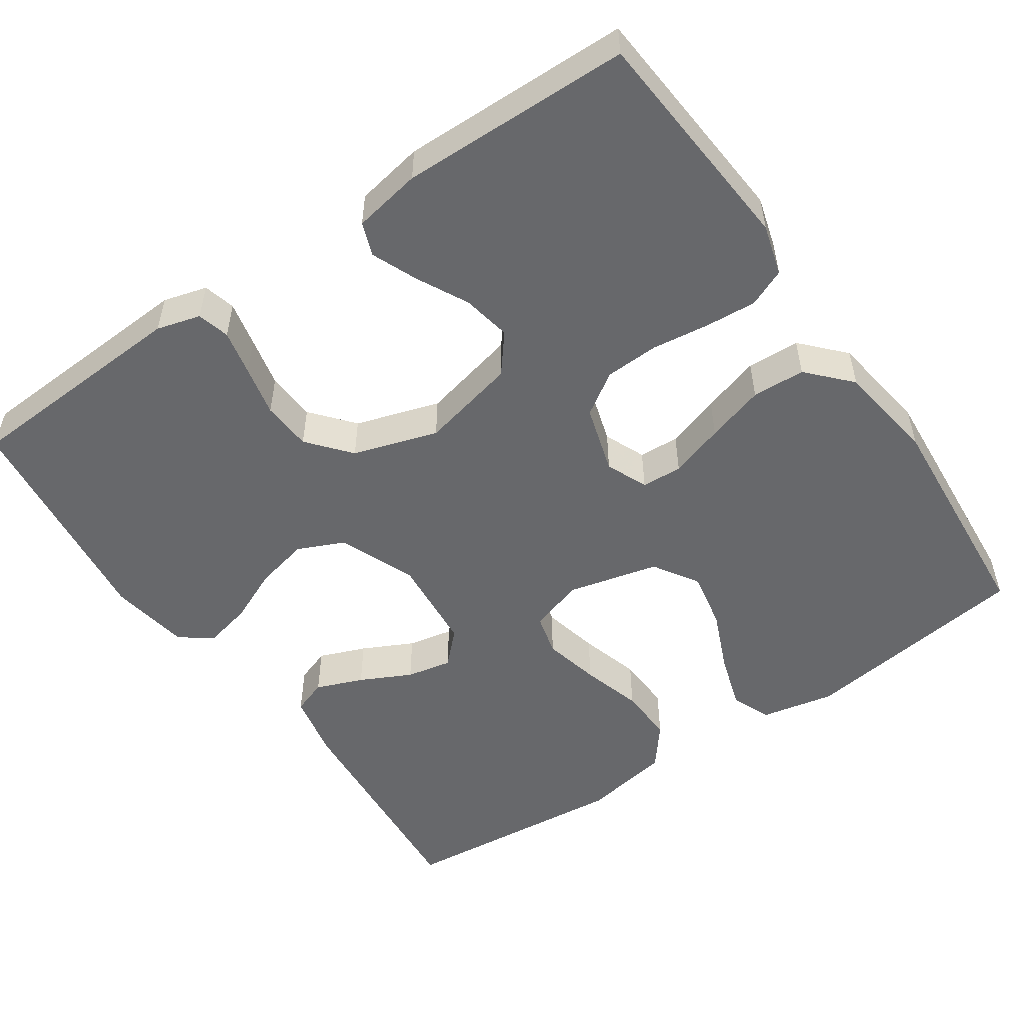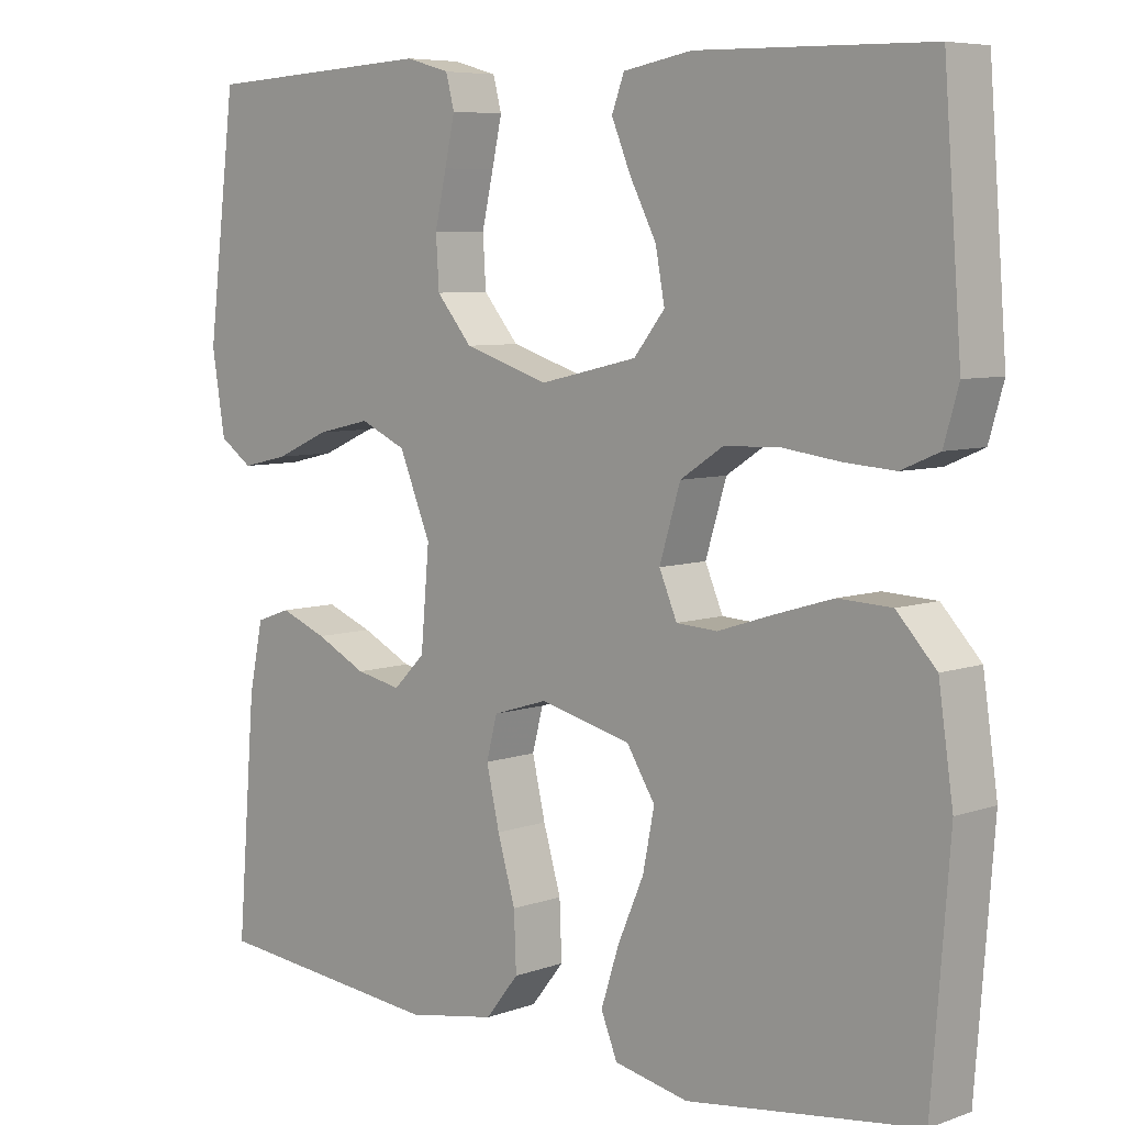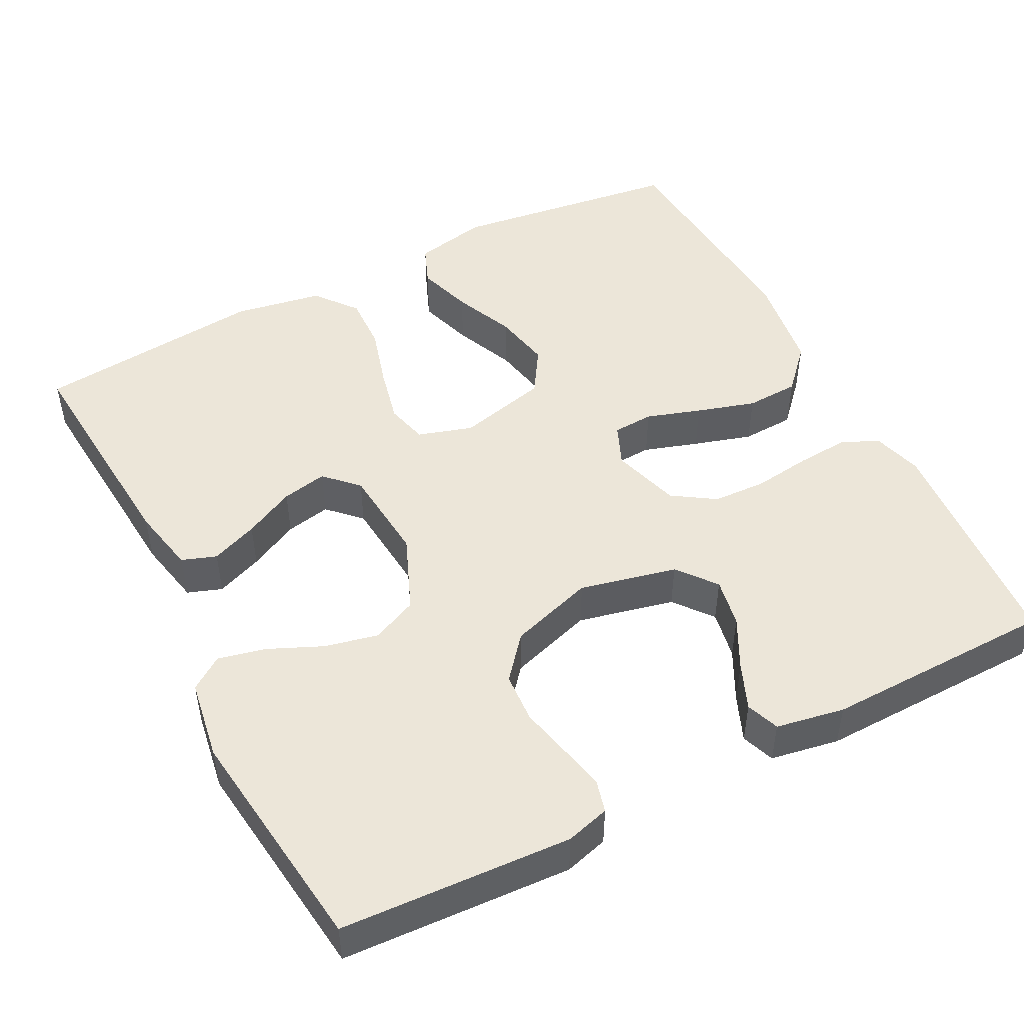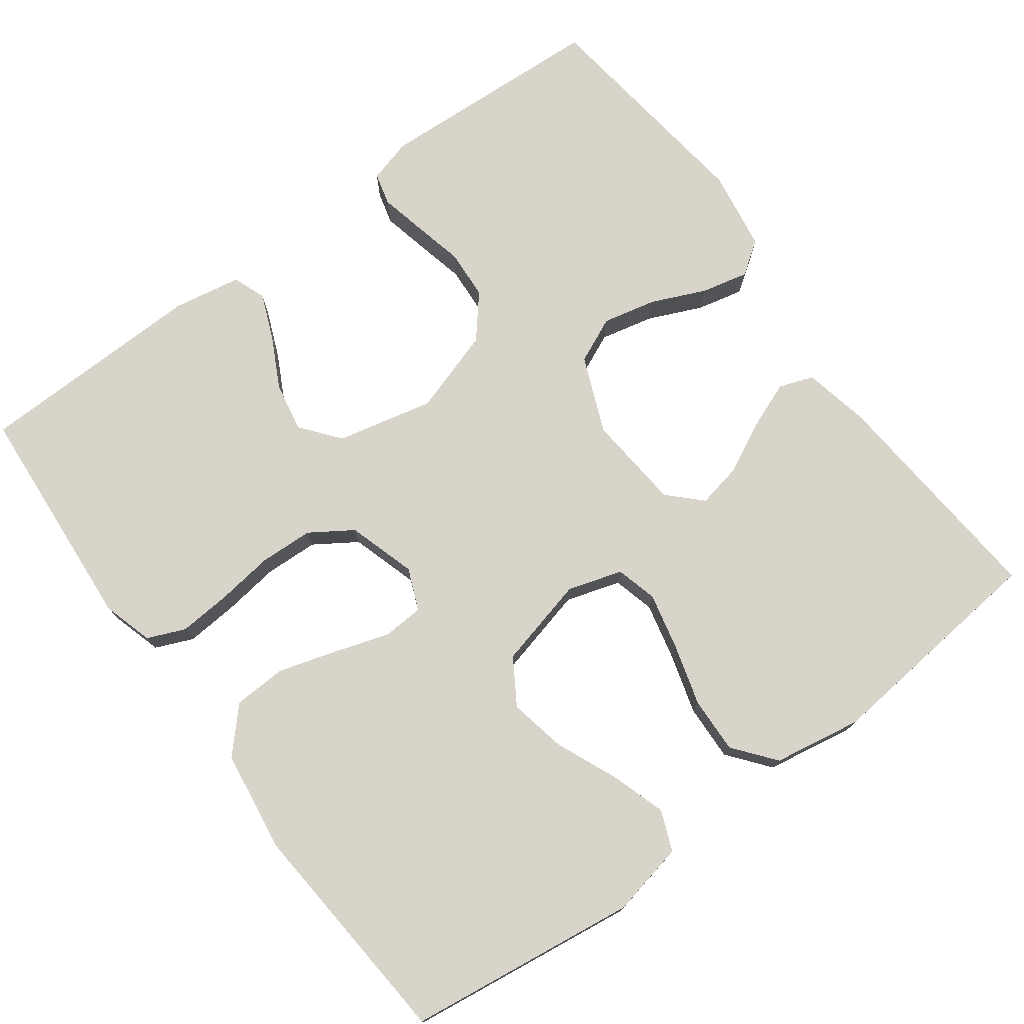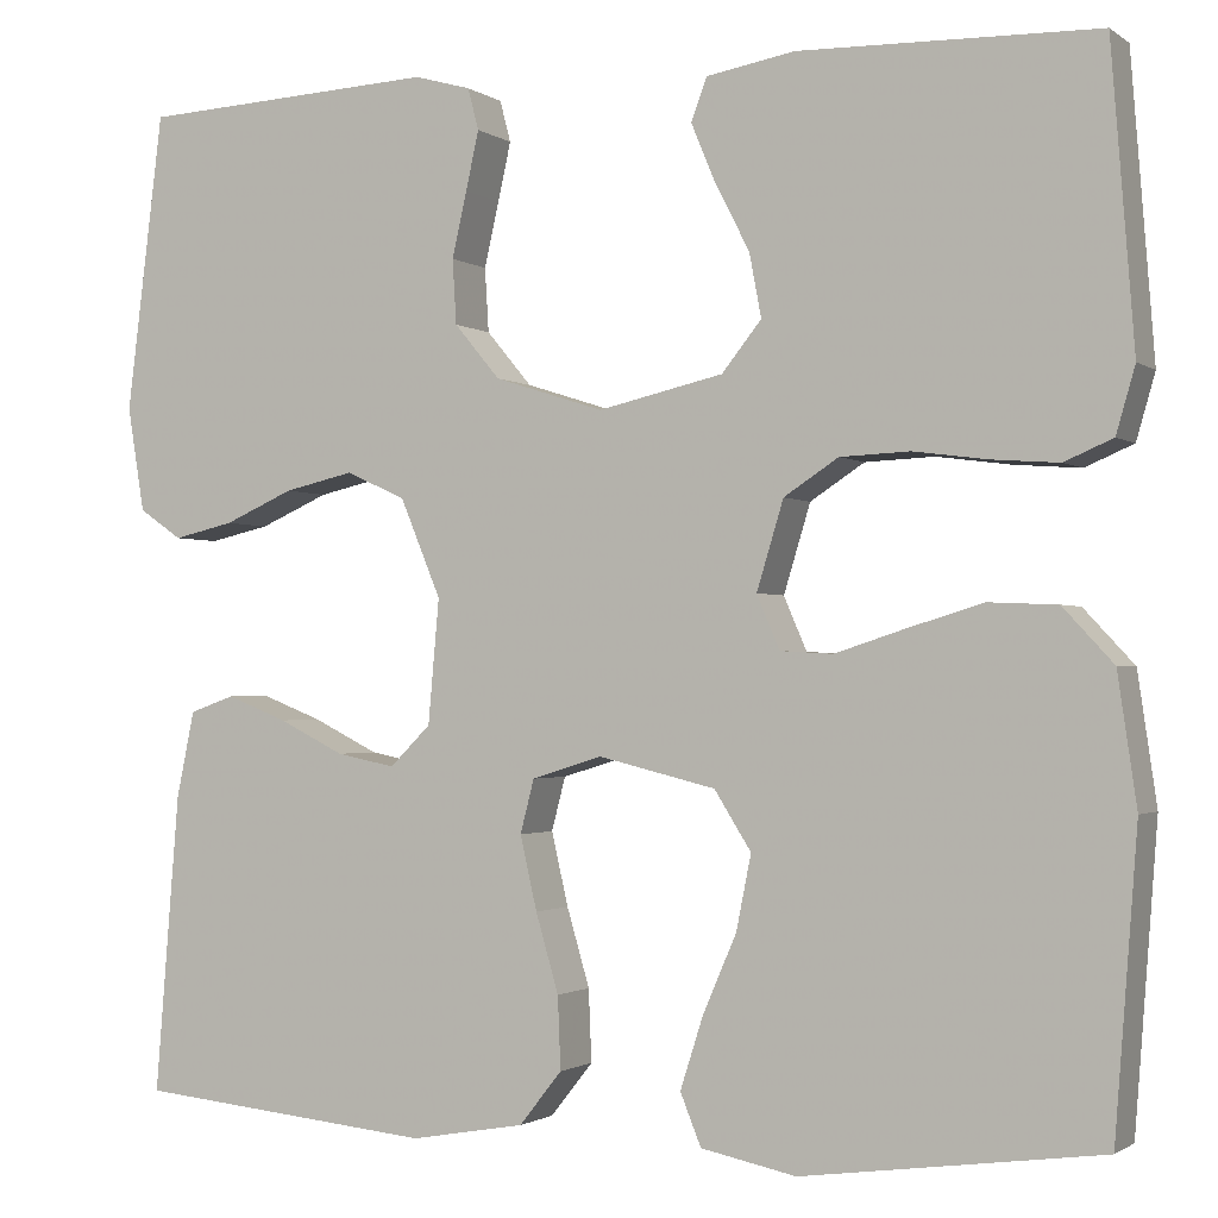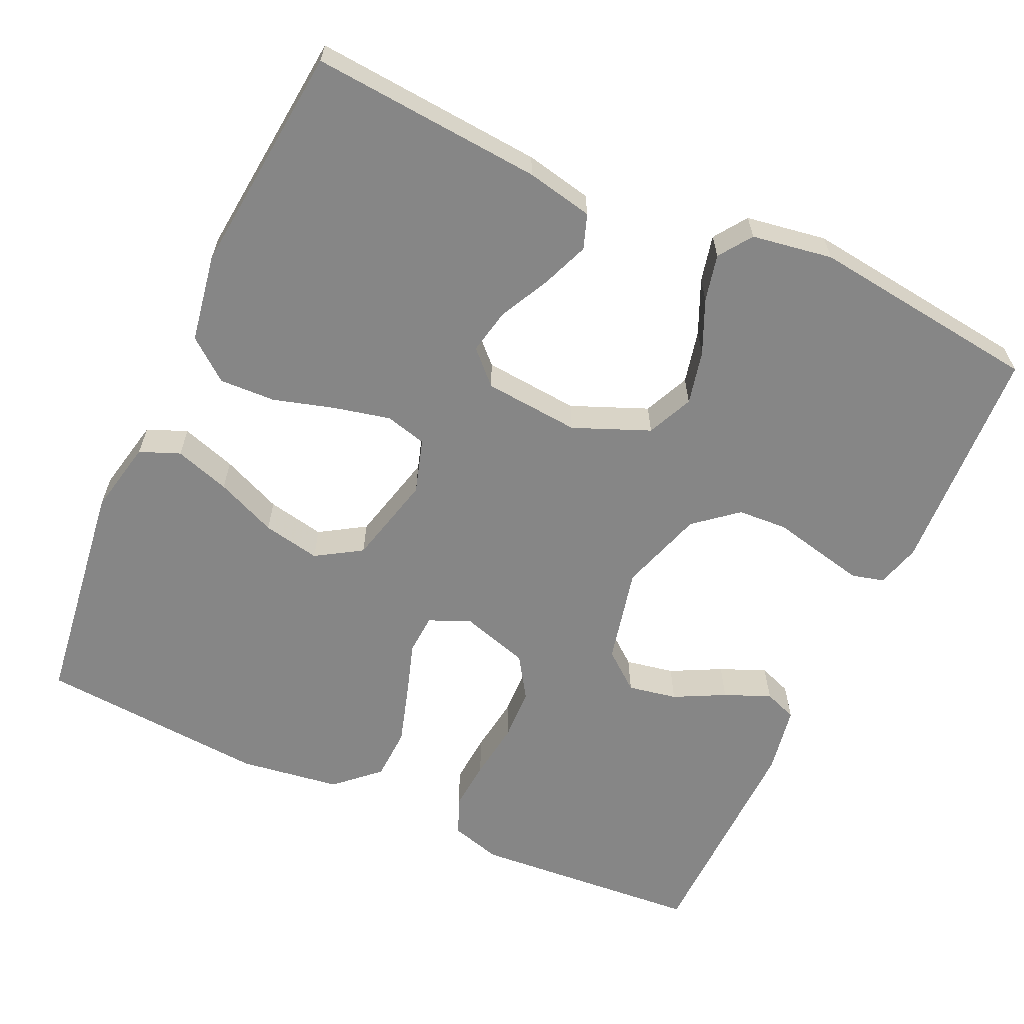
<metadata>
{"format":"obj","ext":"obj","renderer":"f3d","projection":"perspective","resolution":1024,"background":"white","views":[{"elev":-52.4,"azim":34.5,"up":"+Y"},{"elev":6.7,"azim":43.9,"up":"+Z"},{"elev":48.7,"azim":-27.3,"up":"+Y"},{"elev":75.5,"azim":143.5,"up":"+Y"},{"elev":-1.5,"azim":24.7,"up":"+Z"},{"elev":-62.0,"azim":-114.7,"up":"+Y"}]}
</metadata>
<code>
v 0.5 0.07 0.5
v 0.523 0.07 0.2
v 0.504 0.07 0.134
v 0.455 0.07 0.113
v 0.388 0.07 0.118
v 0.313 0.07 0.128
v 0.243 0.07 0.125
v 0.188 0.07 0.089
v 0.161 0.07 0
v 0.184 0.07 -0.054
v 0.237 0.07 -0.057
v 0.308 0.07 -0.034
v 0.384 0.07 -0.011
v 0.453 0.07 -0.014
v 0.504 0.07 -0.069
v 0.523 0.07 -0.2
v 0.5 0.07 -0.5
v 0.2 0.07 -0.54
v 0.104 0.07 -0.52
v 0.083 0.07 -0.468
v 0.106 0.07 -0.396
v 0.14 0.07 -0.317
v 0.155 0.07 -0.242
v 0.118 0.07 -0.183
v 0 0.07 -0.154
v -0.071 0.07 -0.176
v -0.085 0.07 -0.23
v -0.068 0.07 -0.304
v -0.045 0.07 -0.383
v -0.042 0.07 -0.456
v -0.085 0.07 -0.51
v -0.2 0.07 -0.53
v -0.5 0.07 -0.5
v -0.476 0.07 -0.2
v -0.458 0.07 -0.113
v -0.413 0.07 -0.097
v -0.352 0.07 -0.121
v -0.286 0.07 -0.154
v -0.227 0.07 -0.166
v -0.186 0.07 -0.125
v -0.175 0.07 0
v -0.216 0.07 0.099
v -0.276 0.07 0.126
v -0.346 0.07 0.11
v -0.416 0.07 0.079
v -0.477 0.07 0.065
v -0.52 0.07 0.095
v -0.537 0.07 0.2
v -0.5 0.07 0.5
v -0.2 0.07 0.516
v -0.143 0.07 0.5
v -0.132 0.07 0.458
v -0.145 0.07 0.399
v -0.16 0.07 0.333
v -0.156 0.07 0.268
v -0.11 0.07 0.213
v 0 0.07 0.178
v 0.126 0.07 0.207
v 0.166 0.07 0.257
v 0.154 0.07 0.321
v 0.12 0.07 0.387
v 0.095 0.07 0.447
v 0.111 0.07 0.49
v 0.2 0.07 0.506
v 0.5 0 0.5
v 0.523 0 0.2
v 0.504 0 0.134
v 0.455 0 0.113
v 0.388 0 0.118
v 0.313 0 0.128
v 0.243 0 0.125
v 0.188 0 0.089
v 0.161 0 0
v 0.184 0 -0.054
v 0.237 0 -0.057
v 0.308 0 -0.034
v 0.384 0 -0.011
v 0.453 0 -0.014
v 0.504 0 -0.069
v 0.523 0 -0.2
v 0.5 0 -0.5
v 0.2 0 -0.54
v 0.104 0 -0.52
v 0.083 0 -0.468
v 0.106 0 -0.396
v 0.14 0 -0.317
v 0.155 0 -0.242
v 0.118 0 -0.183
v 0 0 -0.154
v -0.071 0 -0.176
v -0.085 0 -0.23
v -0.068 0 -0.304
v -0.045 0 -0.383
v -0.042 0 -0.456
v -0.085 0 -0.51
v -0.2 0 -0.53
v -0.5 0 -0.5
v -0.476 0 -0.2
v -0.458 0 -0.113
v -0.413 0 -0.097
v -0.352 0 -0.121
v -0.286 0 -0.154
v -0.227 0 -0.166
v -0.186 0 -0.125
v -0.175 0 0
v -0.216 0 0.099
v -0.276 0 0.126
v -0.346 0 0.11
v -0.416 0 0.079
v -0.477 0 0.065
v -0.52 0 0.095
v -0.537 0 0.2
v -0.5 0 0.5
v -0.2 0 0.516
v -0.143 0 0.5
v -0.132 0 0.458
v -0.145 0 0.399
v -0.16 0 0.333
v -0.156 0 0.268
v -0.11 0 0.213
v 0 0 0.178
v 0.126 0 0.207
v 0.166 0 0.257
v 0.154 0 0.321
v 0.12 0 0.387
v 0.095 0 0.447
v 0.111 0 0.49
v 0.2 0 0.506
f 60 61 62 63
f 60 63 64 1
f 51 52 53 54
f 49 50 51 54
f 49 54 55
f 48 49 55 56
f 44 45 46 47
f 43 44 47 48
f 35 36 37 38
f 33 34 35 38
f 33 38 39
f 32 33 39 40
f 28 29 30 31
f 27 28 31 32
f 26 27 32 40
f 19 20 21 22
f 19 22 23
f 18 19 23
f 17 18 23
f 16 17 23 24
f 11 12 13 14
f 11 14 15 16
f 3 4 5 6
f 1 2 3 6
f 59 60 1 6
f 58 59 6 7
f 57 58 7 8
f 43 48 56 57
f 42 43 57 8
f 41 42 8 9
f 25 26 40 41
f 25 41 9 10
f 16 24 25
f 10 11 16 25
f 127 126 125 124
f 65 128 127 124
f 118 117 116 115
f 118 115 114 113
f 119 118 113
f 120 119 113 112
f 111 110 109 108
f 112 111 108 107
f 102 101 100 99
f 102 99 98 97
f 103 102 97
f 104 103 97 96
f 95 94 93 92
f 96 95 92 91
f 104 96 91 90
f 86 85 84 83
f 87 86 83
f 87 83 82
f 87 82 81
f 88 87 81 80
f 78 77 76 75
f 80 79 78 75
f 70 69 68 67
f 70 67 66 65
f 70 65 124 123
f 71 70 123 122
f 72 71 122 121
f 121 120 112 107
f 72 121 107 106
f 73 72 106 105
f 105 104 90 89
f 74 73 105 89
f 89 88 80
f 89 80 75 74
f 1 65 66 2
f 2 66 67 3
f 3 67 68 4
f 4 68 69 5
f 5 69 70 6
f 6 70 71 7
f 7 71 72 8
f 8 72 73 9
f 9 73 74 10
f 10 74 75 11
f 11 75 76 12
f 12 76 77 13
f 13 77 78 14
f 14 78 79 15
f 15 79 80 16
f 16 80 81 17
f 17 81 82 18
f 18 82 83 19
f 19 83 84 20
f 20 84 85 21
f 21 85 86 22
f 22 86 87 23
f 23 87 88 24
f 24 88 89 25
f 25 89 90 26
f 26 90 91 27
f 27 91 92 28
f 28 92 93 29
f 29 93 94 30
f 30 94 95 31
f 31 95 96 32
f 32 96 97 33
f 33 97 98 34
f 34 98 99 35
f 35 99 100 36
f 36 100 101 37
f 37 101 102 38
f 38 102 103 39
f 39 103 104 40
f 40 104 105 41
f 41 105 106 42
f 42 106 107 43
f 43 107 108 44
f 44 108 109 45
f 45 109 110 46
f 46 110 111 47
f 47 111 112 48
f 48 112 113 49
f 49 113 114 50
f 50 114 115 51
f 51 115 116 52
f 52 116 117 53
f 53 117 118 54
f 54 118 119 55
f 55 119 120 56
f 56 120 121 57
f 57 121 122 58
f 58 122 123 59
f 59 123 124 60
f 60 124 125 61
f 61 125 126 62
f 62 126 127 63
f 63 127 128 64
f 64 128 65 1

</code>
